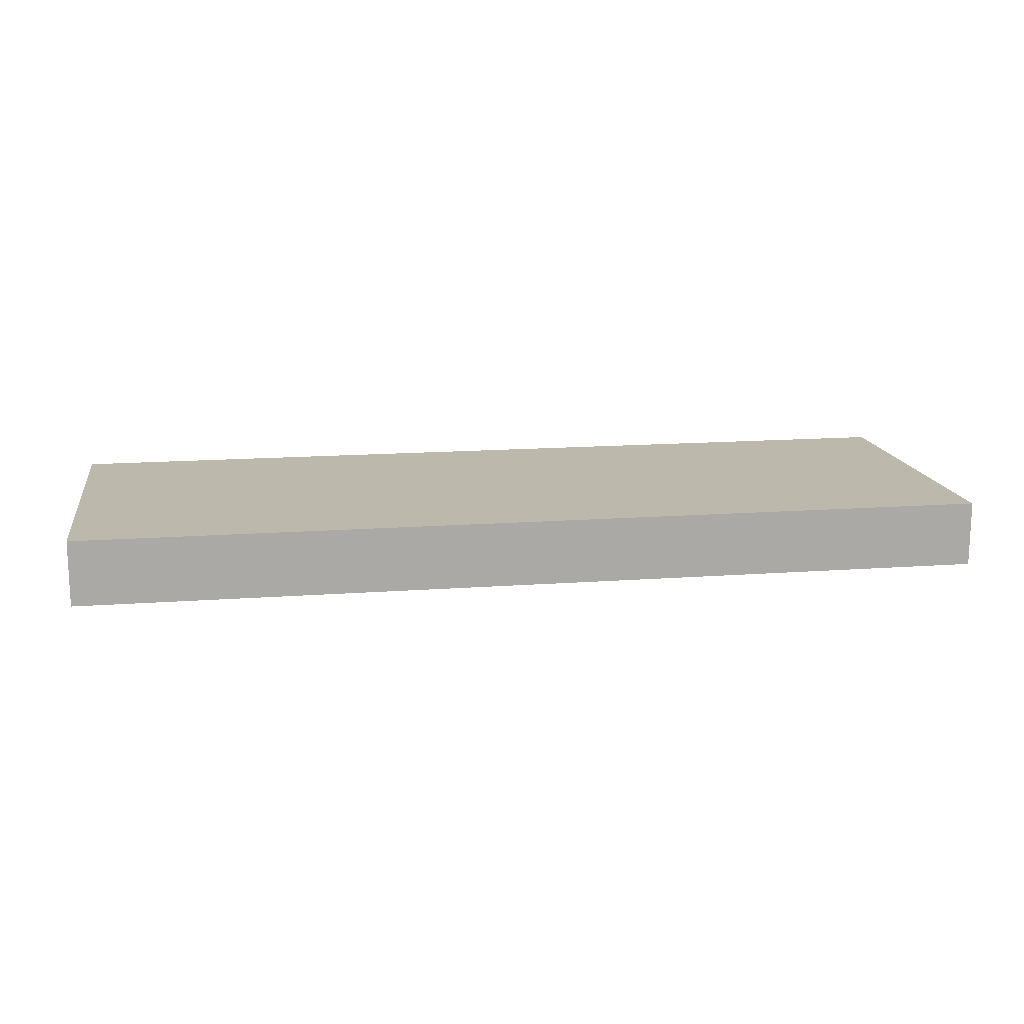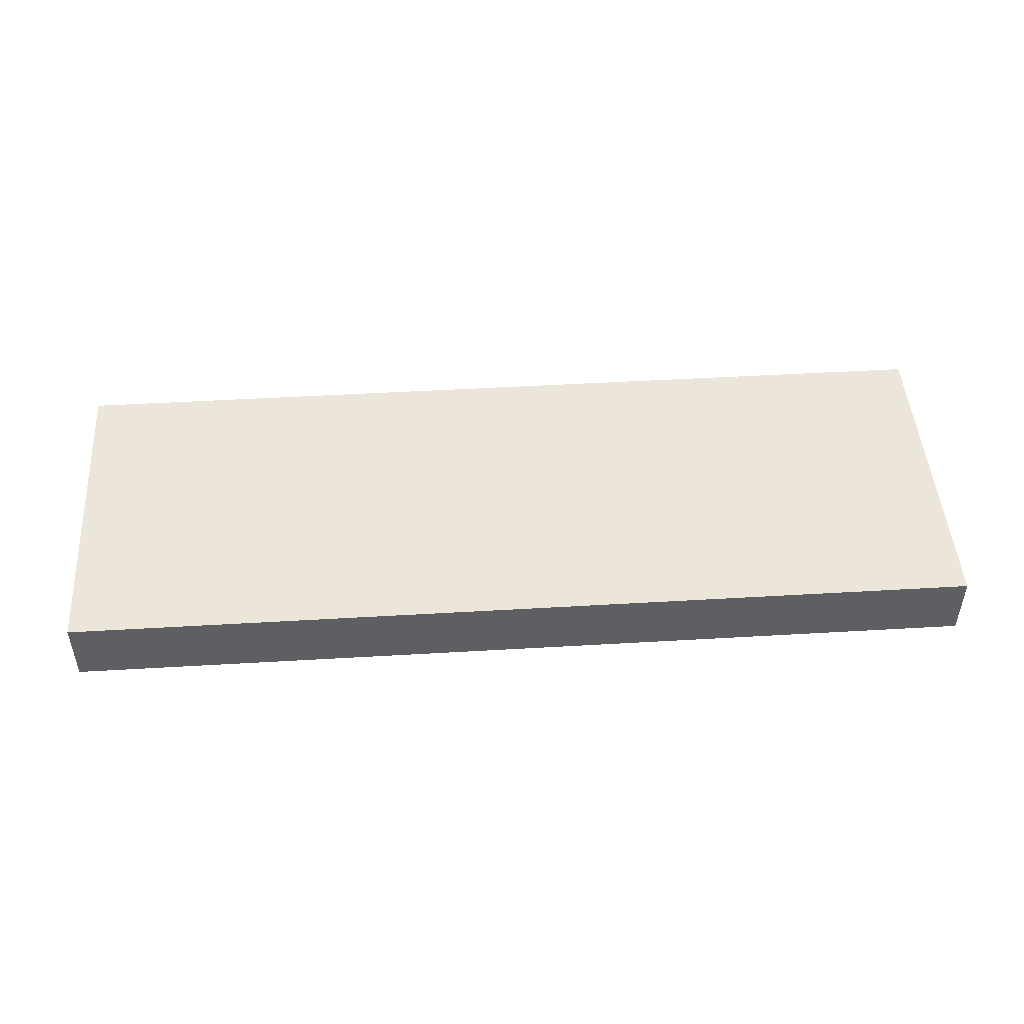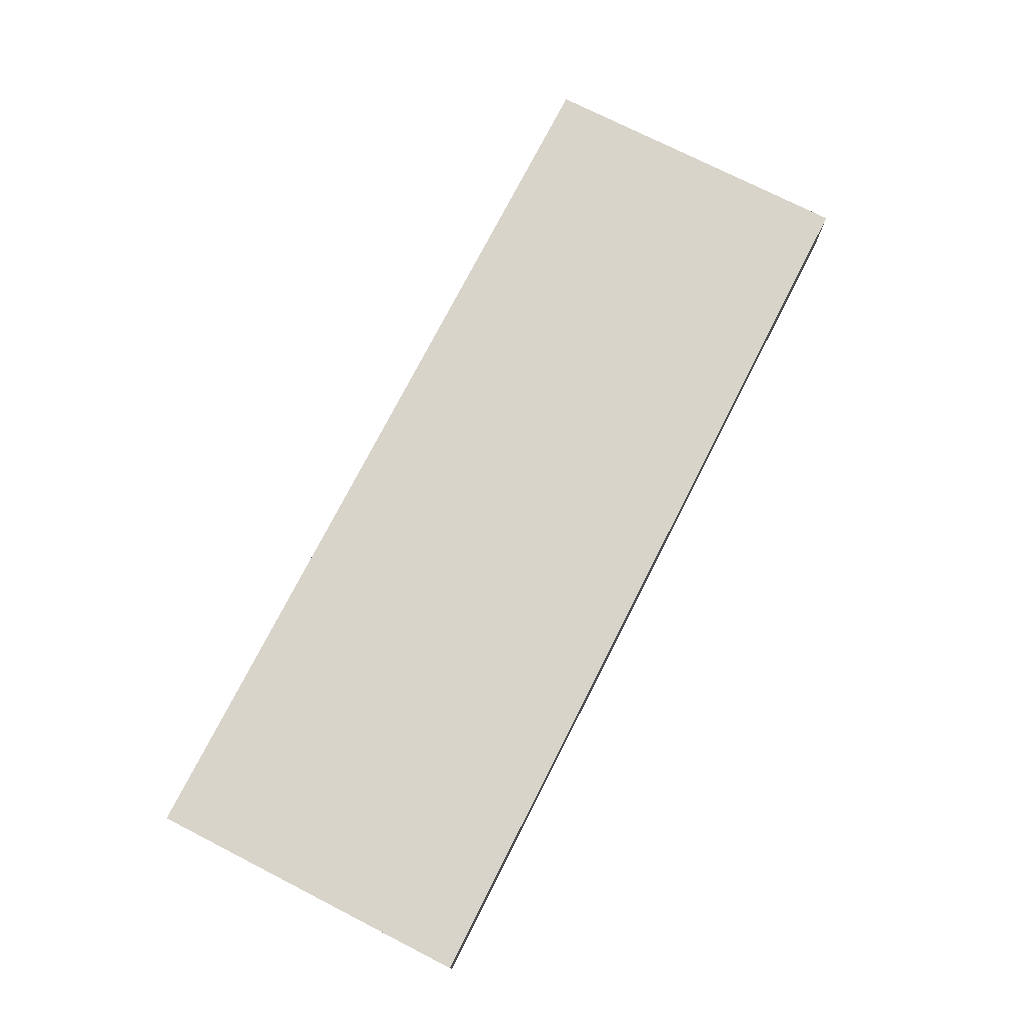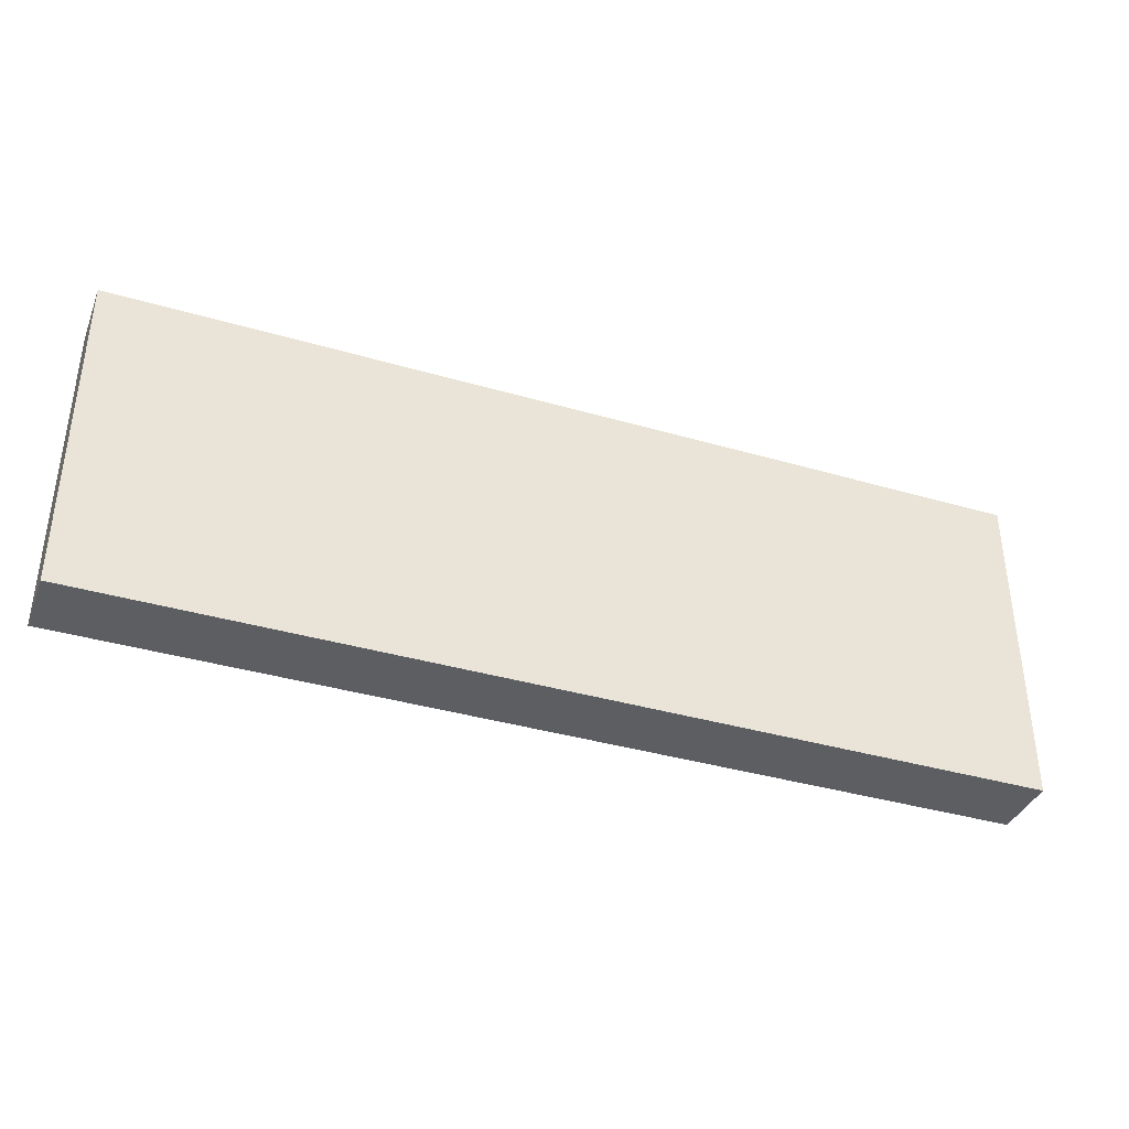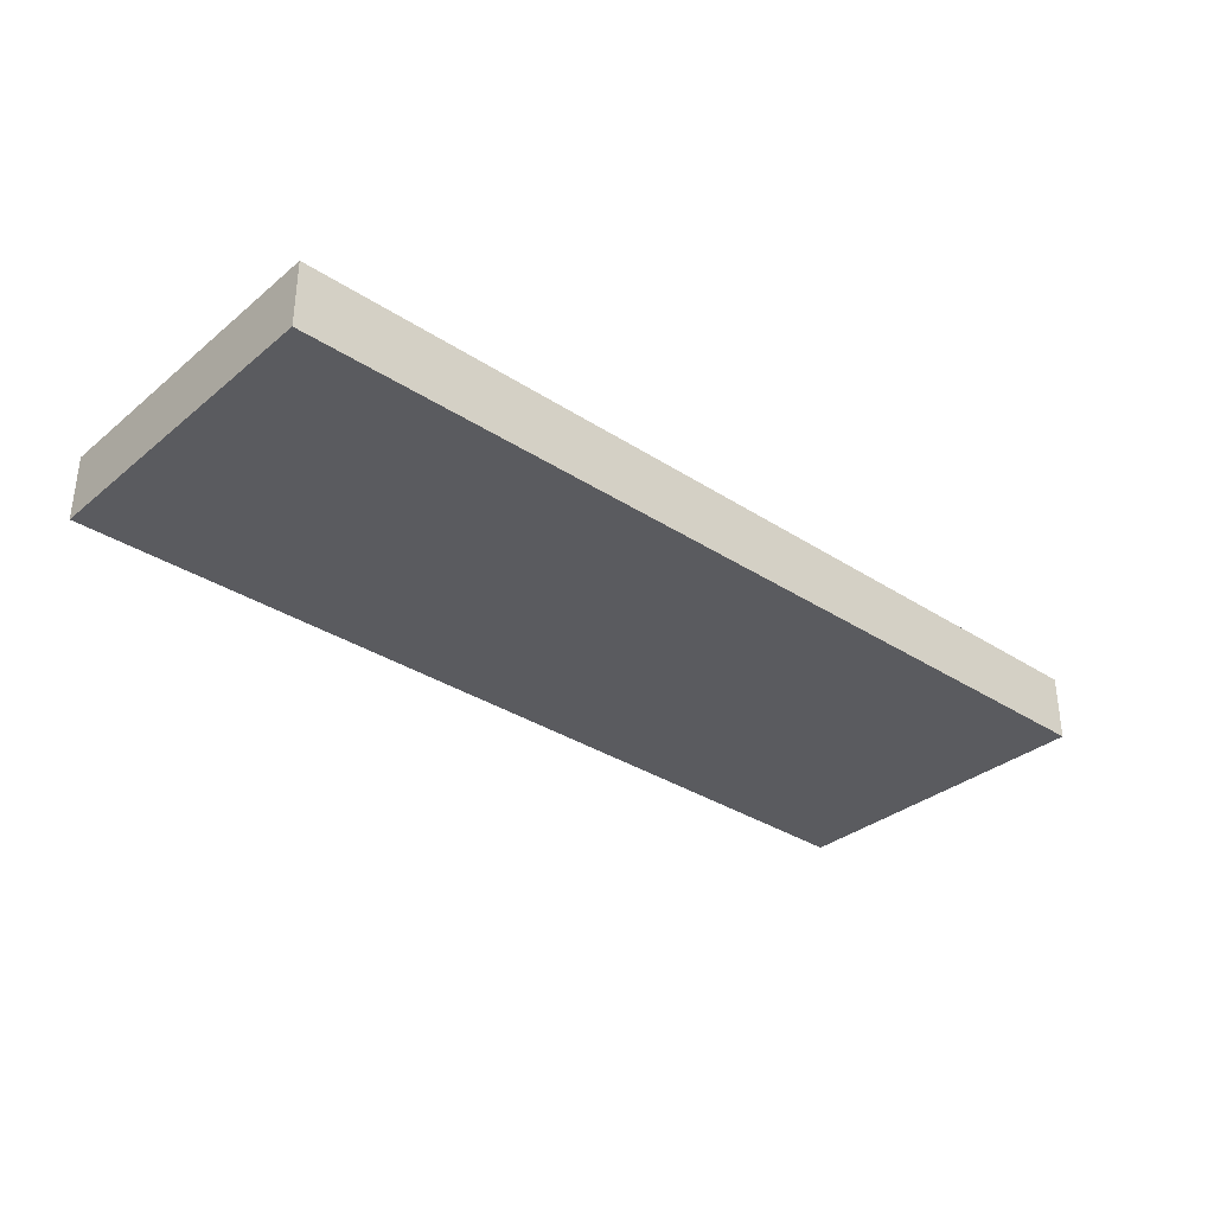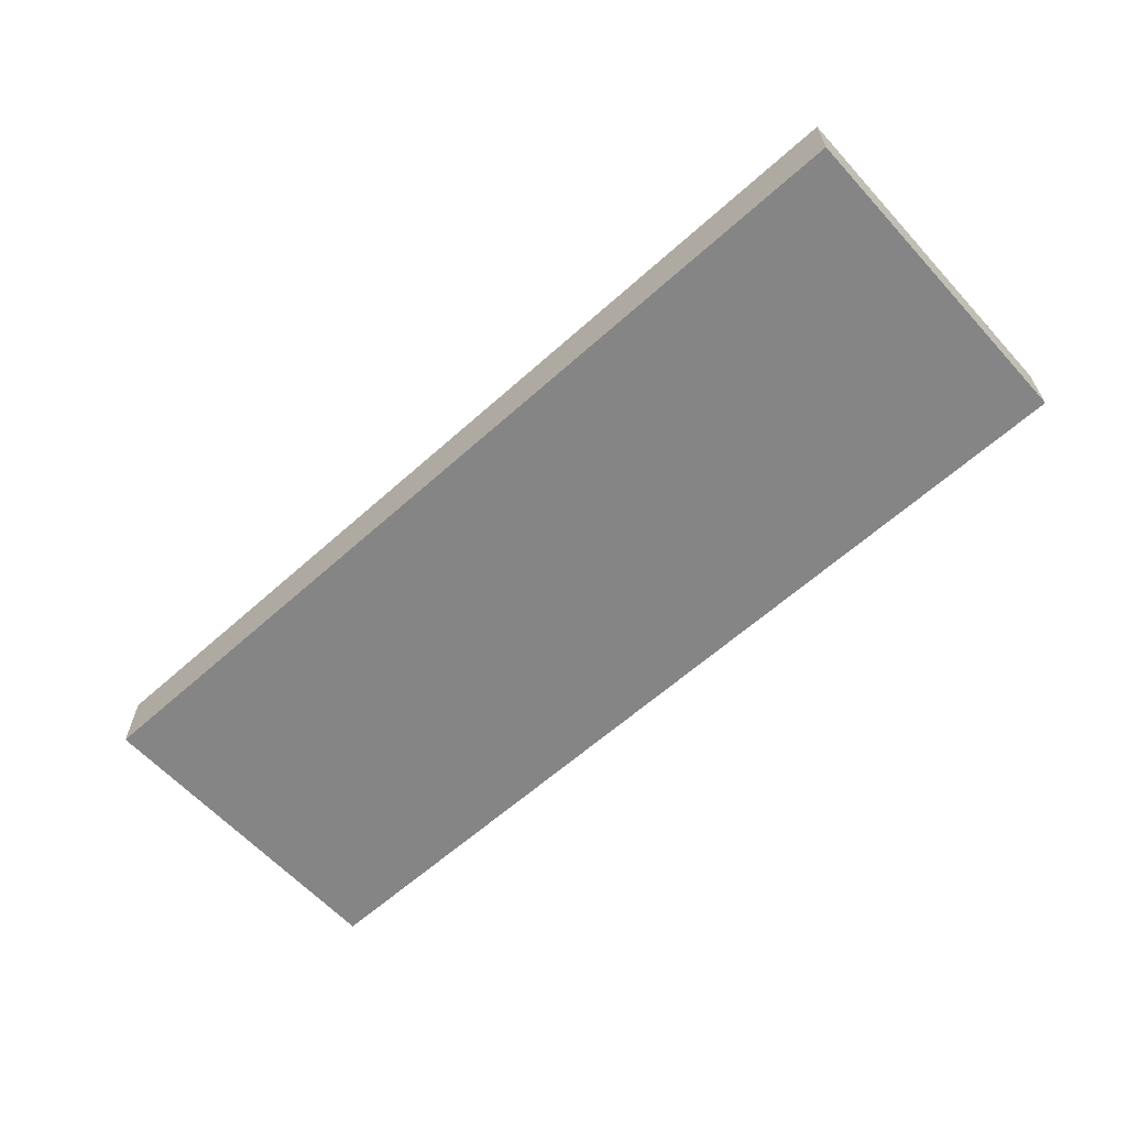
<metadata>
{"format":"obj","ext":"obj","renderer":"f3d","projection":"perspective","resolution":1024,"background":"white","views":[{"elev":14.8,"azim":-9.1,"up":"+Y"},{"elev":47.6,"azim":176.2,"up":"+Y"},{"elev":74.8,"azim":117.0,"up":"+Y"},{"elev":-37.8,"azim":159.6,"up":"+Z"},{"elev":-33.3,"azim":-41.8,"up":"+Y"},{"elev":-61.8,"azim":42.3,"up":"+Y"}]}
</metadata>
<code>
o Cube4
g Cube4
v -5 6 2
v -8.5 6 2
v -8.5 6.25 2
v -5 6.25 2
v -12 6 2
v -12 6.25 2
v -12 6.5 2
v -8.5 6.5 2
v -5 6.5 2
v -15.5 6 2
v -15.5 6.25 2
v -19 6 2
v -19 6.25 2
v -19 6.5 2
v -15.5 6.5 2
v -15.5 6.75 2
v -12 6.75 2
v -19 6.75 2
v -19 7 2
v -14.56 7 2
v -13.39 7 2
v -8.5 6.75 2
v -5 6.75 2
v -8.5 7 2
v -5 7 2
v -19 6 0.75
v -19 6.25 0.75
v -19 6 -0.5
v -19 6.25 -0.5
v -19 6.5 -0.5
v -19 6.5 0.75
v -19 6 -1.75
v -19 6.25 -1.75
v -19 6 -3
v -19 6.25 -3
v -19 6.5 -3
v -19 6.5 -1.75
v -19 6.75 -1.75
v -19 6.75 -0.5
v -19 6.75 -3
v -19 7 -3
v -19 7 -1.75
v -19 7 -0.5
v -19 6.75 0.75
v -19 7 0.75
v -12 6 -3
v -12 6.25 -3
v -15.5 6.25 -3
v -15.5 6 -3
v -12 6.5 -3
v -15.5 6.5 -3
v -5 6 -3
v -5 6.25 -3
v -8.5 6.25 -3
v -8.5 6 -3
v -5 6.5 -3
v -8.5 6.5 -3
v -5 6.75 -3
v -8.5 6.75 -3
v -5 7 -3
v -8.5 7 -3
v -12 7 -3
v -12 6.75 -3
v -15.5 6.75 -3
v -15.5 7 -3
v -5 6 -0.5
v -5 6.25 -0.5
v -5 6.25 -1.75
v -5 6 -1.75
v -5 6.5 -0.5
v -5 6.5 -1.75
v -5 6.25 0.75
v -5 6 0.75
v -5 6.5 0.75
v -5 6.75 0.75
v -5 7 0.75
v -5 7 -0.5
v -5 6.75 -0.5
v -5 6.75 -1.75
v -5 7 -1.75
v -12 7 -0.5
v -8.5 7 -0.5
v -8.5 7 0.75
v -12 7 0.75
v -15.5 7 -0.5
v -15.5 7 0.75
v -15.5 7 -1.75
v -12 7 -1.75
v -8.5 7 -1.75
v -12 6 -1.75
v -8.5 6 -1.75
v -12 6 -0.5
v -8.5 6 -0.5
v -15.5 6 -1.75
v -15.5 6 -0.5
v -15.5 6 0.75
v -12 6 0.75
v -8.5 6 0.75
g Cube4
f 4 3 2 1
f 3 6 5 2
f 8 7 6 3
f 9 8 3 4
f 6 11 10 5
f 11 13 12 10
f 15 14 13 11
f 7 15 11 6
f 17 16 15 7
f 16 18 14 15
f 20 19 18 16
f 21 20 16 17
f 23 22 8 9
f 22 17 7 8
f 24 21 17 22
f 25 24 22 23
f 13 27 26 12
f 27 29 28 26
f 31 30 29 27
f 14 31 27 13
f 29 33 32 28
f 33 35 34 32
f 37 36 35 33
f 30 37 33 29
f 39 38 37 30
f 38 40 36 37
f 42 41 40 38
f 43 42 38 39
f 18 44 31 14
f 44 39 30 31
f 45 43 39 44
f 19 45 44 18
f 49 48 47 46
f 48 51 50 47
f 35 36 51 48
f 34 35 48 49
f 55 54 53 52
f 54 57 56 53
f 47 50 57 54
f 46 47 54 55
f 57 59 58 56
f 59 61 60 58
f 63 62 61 59
f 50 63 59 57
f 51 64 63 50
f 64 65 62 63
f 40 41 65 64
f 36 40 64 51
f 69 68 67 66
f 68 71 70 67
f 53 56 71 68
f 52 53 68 69
f 73 72 4 1
f 72 74 9 4
f 67 70 74 72
f 66 67 72 73
f 74 75 23 9
f 75 76 25 23
f 78 77 76 75
f 70 78 75 74
f 71 79 78 70
f 79 80 77 78
f 58 60 80 79
f 56 58 79 71
f 84 83 82 81
f 83 76 77 82
f 24 25 76 83
f 21 24 83 84
f 45 86 85 43
f 86 84 81 85
f 20 21 84 86
f 19 20 86 45
f 42 87 65 41
f 87 88 62 65
f 85 81 88 87
f 43 85 87 42
f 88 89 61 62
f 89 80 60 61
f 82 77 80 89
f 81 82 89 88
f 55 91 90 46
f 91 93 92 90
f 69 66 93 91
f 52 69 91 55
f 49 94 32 34
f 94 95 28 32
f 90 92 95 94
f 46 90 94 49
f 95 96 26 28
f 96 10 12 26
f 97 5 10 96
f 92 97 96 95
f 93 98 97 92
f 98 2 5 97
f 73 1 2 98
f 66 73 98 93

</code>
